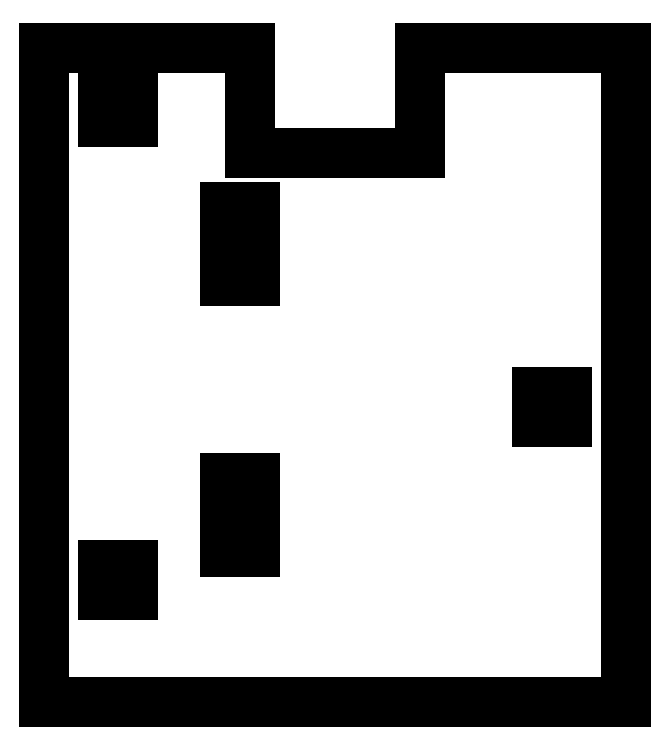
<metadata>
{"format":"dxf","ext":"dxf","renderer":"ezdxf+matplotlib","layout":"modelspace","background":"white","min_lineweight":24,"dpi":150}
</metadata>
<code>
0
SECTION
2
ENTITIES
0
LINE
8
0
10
-96.5
11
-96.5
20
-108.5
21
108.5
0
LINE
8
0
10
-96.5
11
-28.16
20
108.5
21
108.5
0
LINE
8
0
10
-28.16
11
-28.16
20
108.5
21
73.5
0
LINE
8
0
10
-28.16
11
28.16
20
73.5
21
73.5
0
LINE
8
0
10
28.16
11
28.16
20
73.5
21
108.5
0
LINE
8
0
10
28.16
11
96.5
20
108.5
21
108.5
0
LINE
8
0
10
96.5
11
96.5
20
108.5
21
-108.5
0
LINE
8
0
10
96.5
11
-96.5
20
-108.5
21
-108.5
0
LINE
8
0
10
-77
11
-77
20
-73
21
-63
0
LINE
8
0
10
-77
11
-67
20
-63
21
-63
0
LINE
8
0
10
-67
11
-67
20
-63
21
-73
0
LINE
8
0
10
-67
11
-77
20
-73
21
-73
0
LINE
8
0
10
-77
11
-77
20
84
21
94
0
LINE
8
0
10
-77
11
-67
20
94
21
94
0
LINE
8
0
10
-67
11
-67
20
94
21
84
0
LINE
8
0
10
-67
11
-77
20
84
21
84
0
LINE
8
0
10
-36.51
11
-36.51
20
-58.67
21
-34.02
0
LINE
8
0
10
-36.51
11
-26.51
20
-34.02
21
-34.02
0
LINE
8
0
10
-26.51
11
-26.51
20
-34.02
21
-58.67
0
LINE
8
0
10
-26.51
11
-36.51
20
-58.67
21
-58.67
0
LINE
8
0
10
-36.51
11
-36.51
20
31.18
21
55.83
0
LINE
8
0
10
-36.51
11
-26.51
20
55.83
21
55.83
0
LINE
8
0
10
-26.51
11
-26.51
20
55.83
21
31.18
0
LINE
8
0
10
-26.51
11
-36.51
20
31.18
21
31.18
0
LINE
8
0
10
67
11
67
20
-15.5
21
-5.5
0
LINE
8
0
10
67
11
77
20
-5.5
21
-5.5
0
LINE
8
0
10
77
11
77
20
-5.5
21
-15.5
0
LINE
8
0
10
77
11
67
20
-15.5
21
-15.5
0
ENDSEC
0
EOF

</code>
